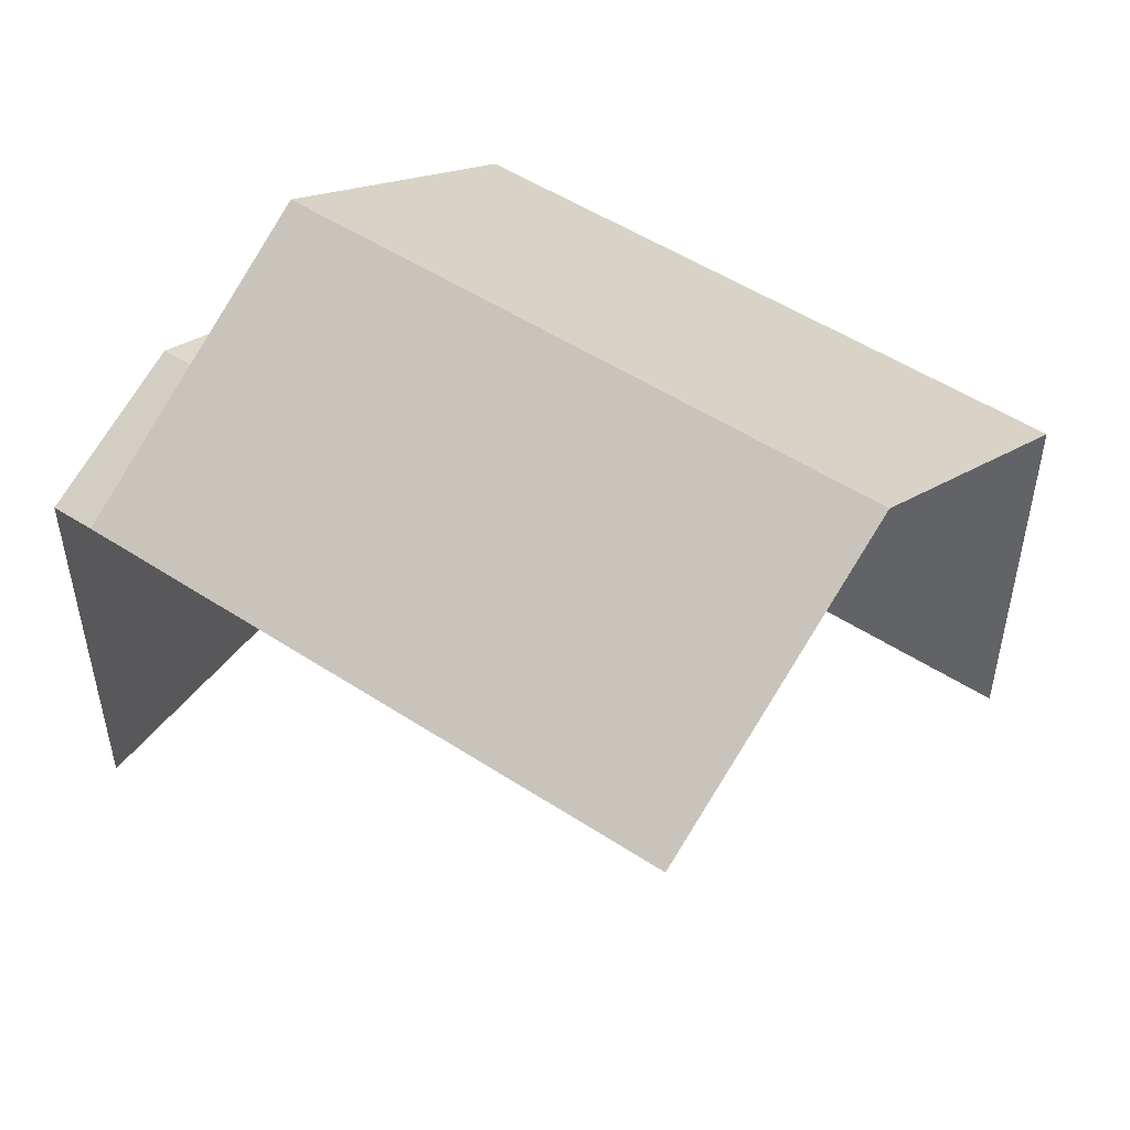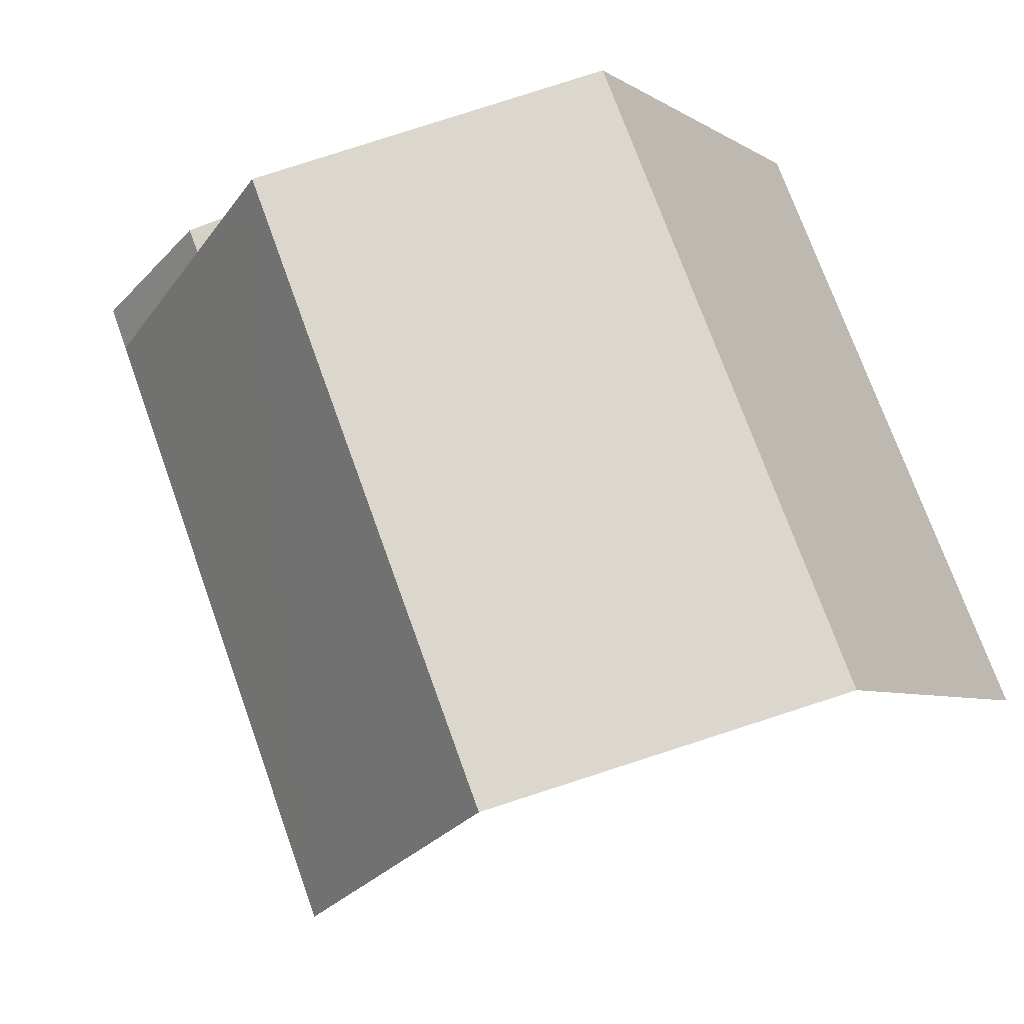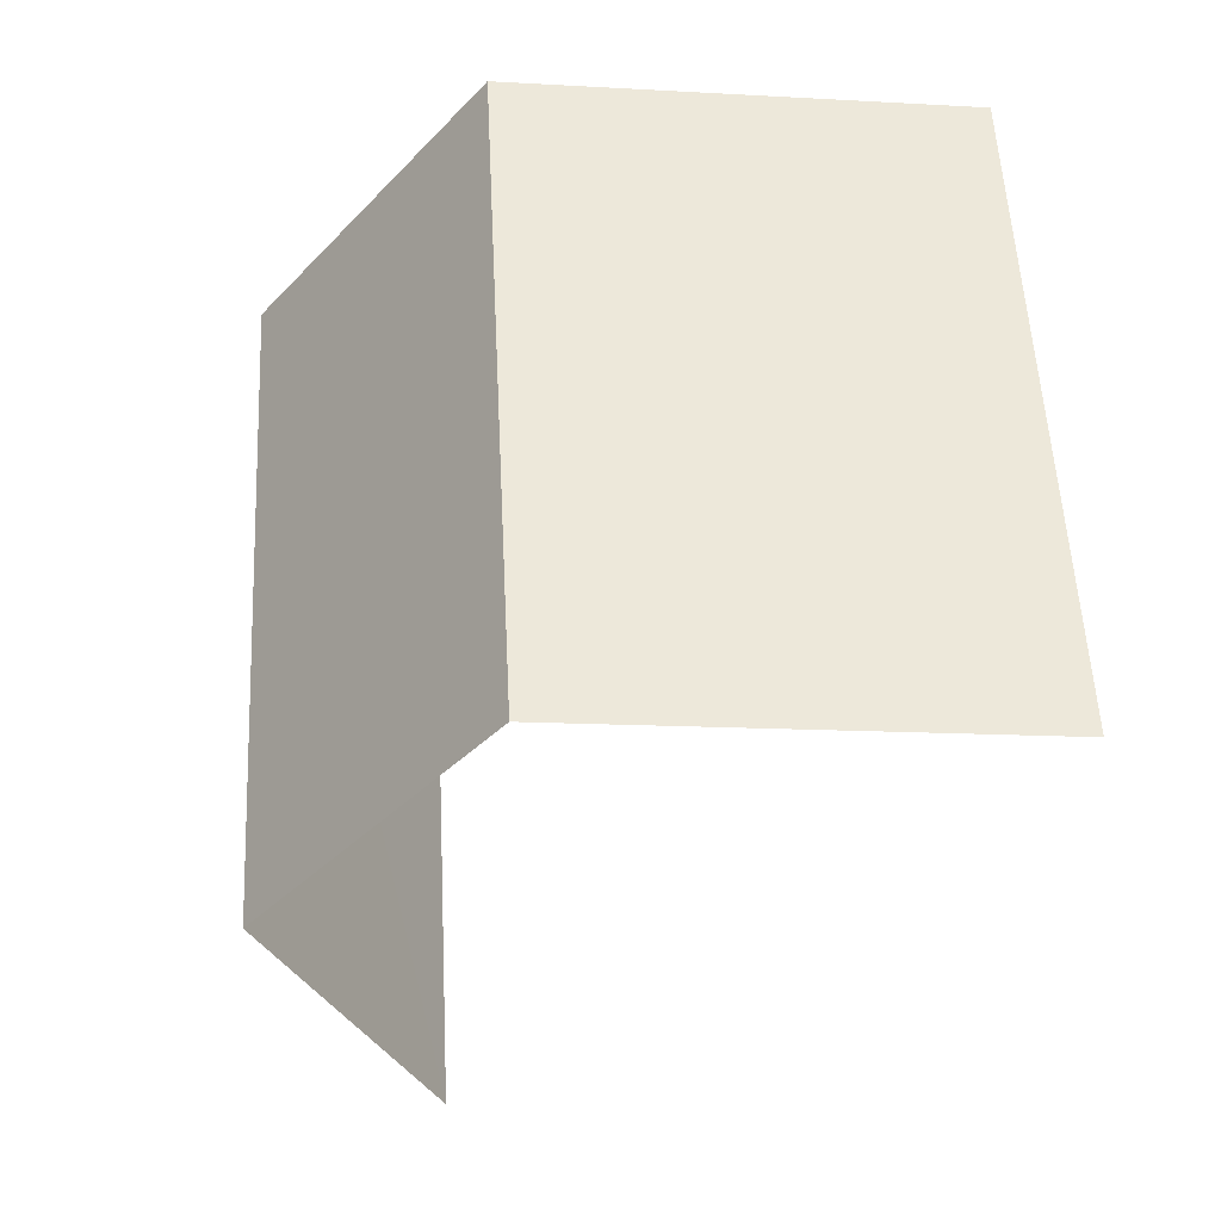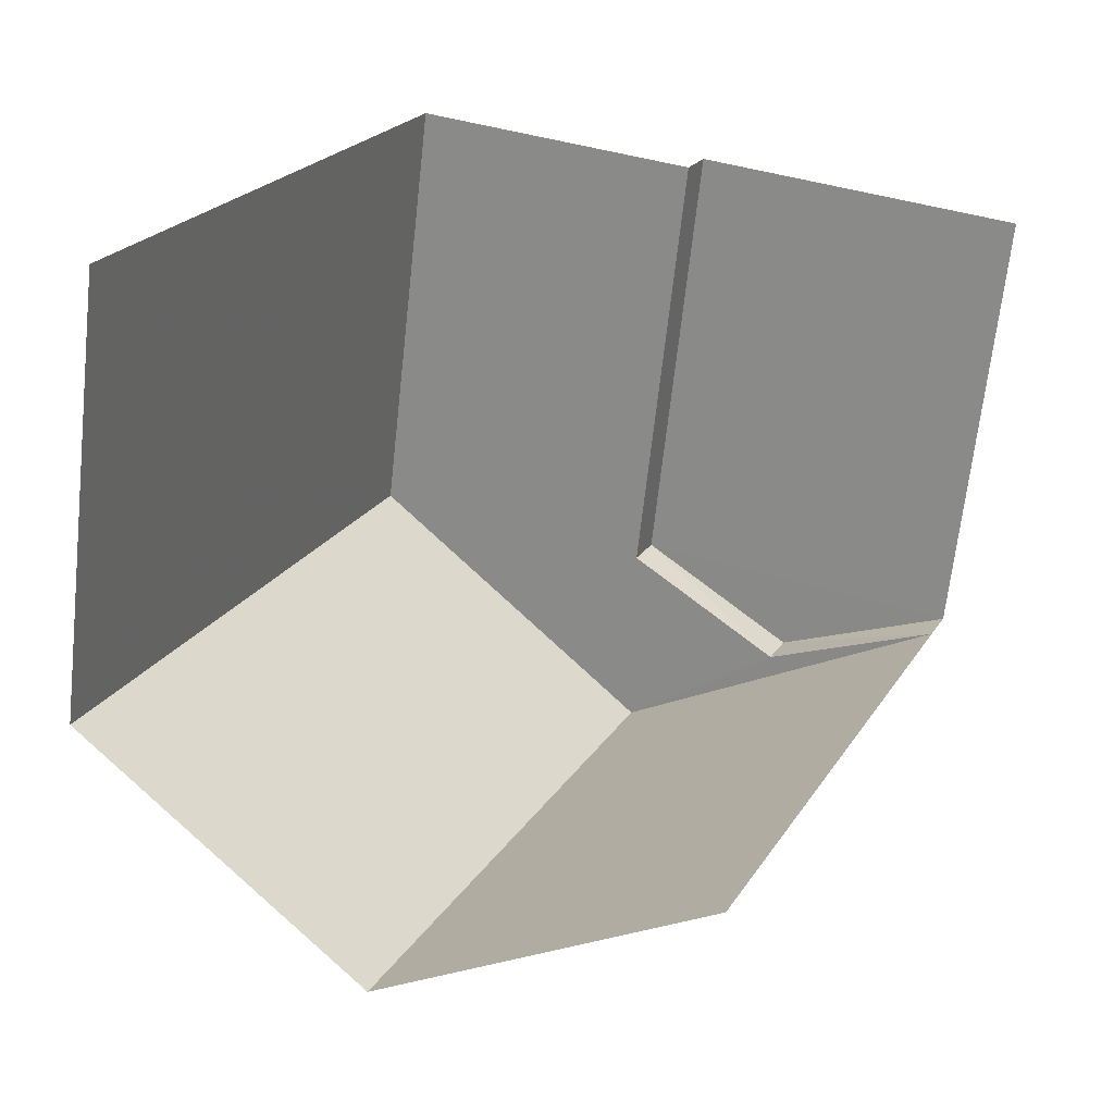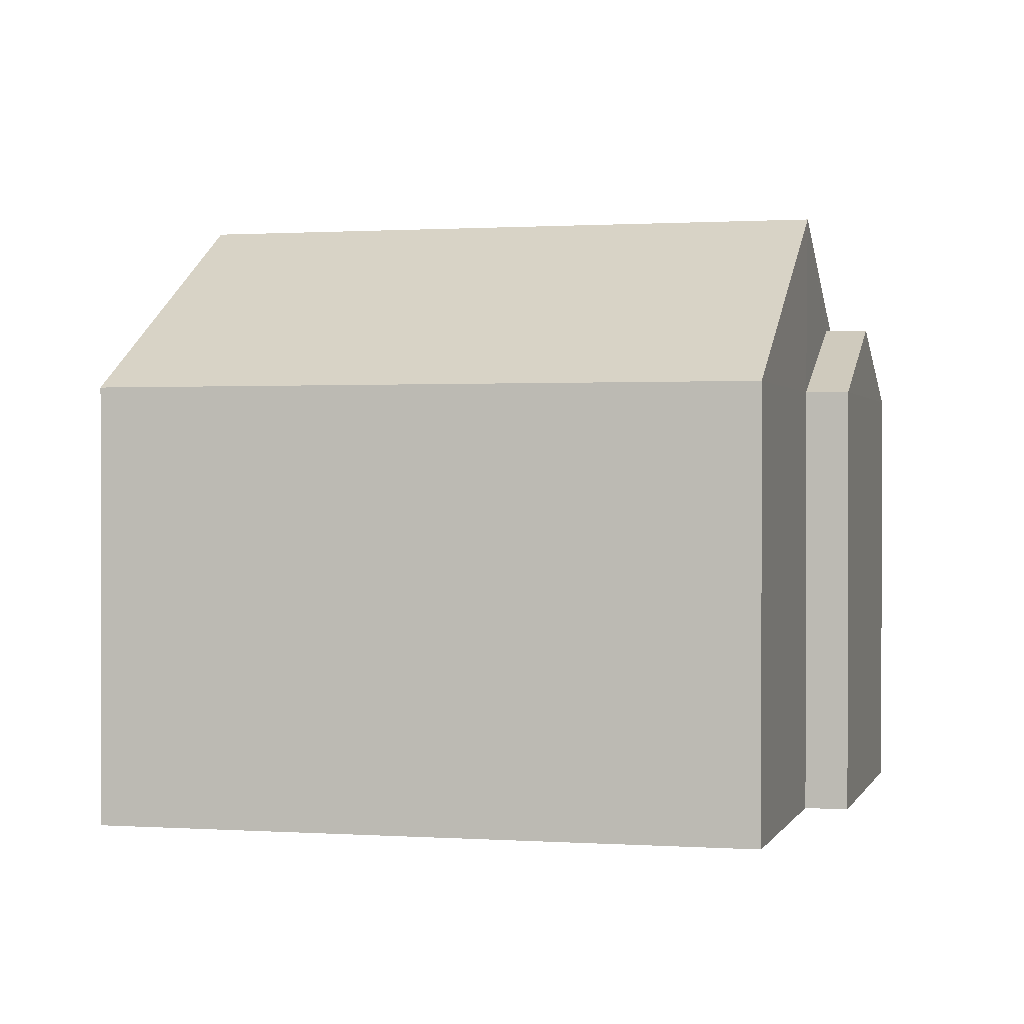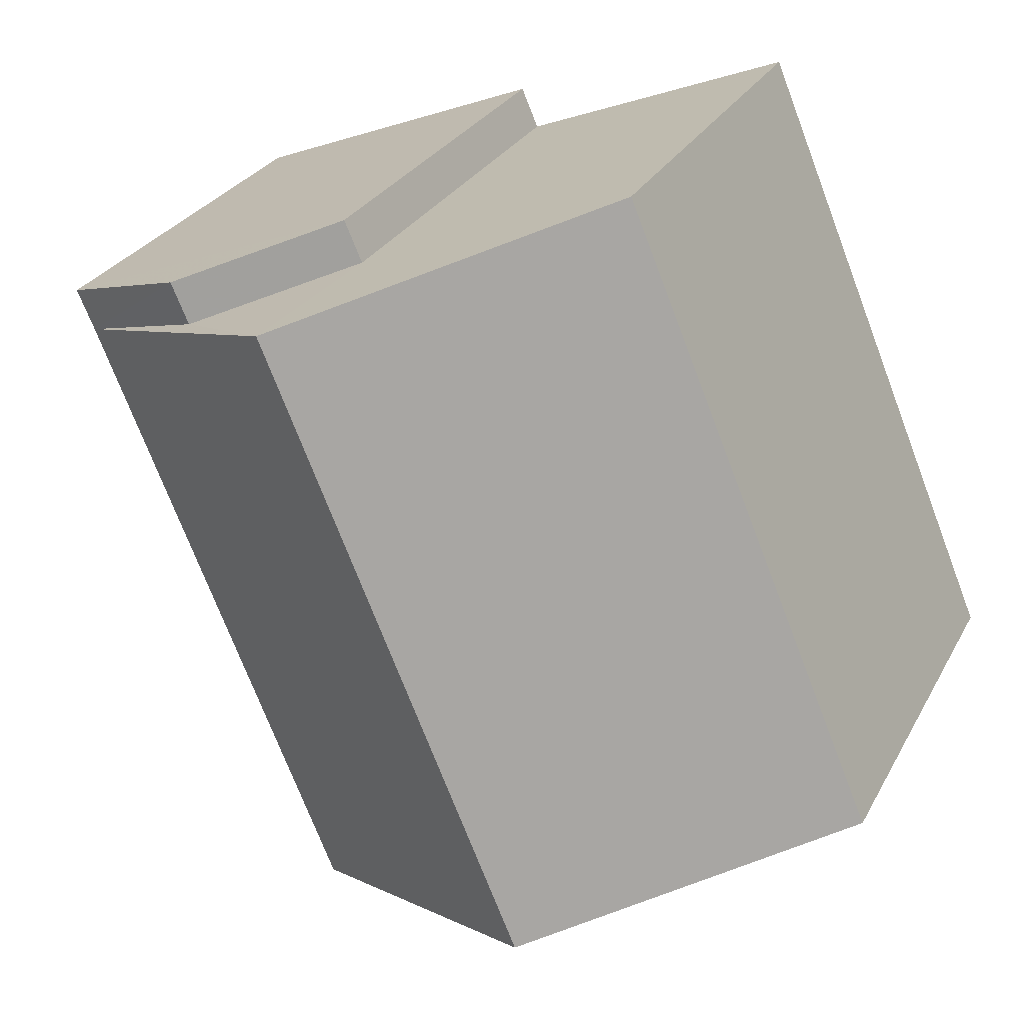
<metadata>
{"format":"obj","ext":"obj","renderer":"f3d","projection":"perspective","resolution":1024,"background":"white","views":[{"elev":51.3,"azim":-31.9,"up":"+Z"},{"elev":-5.7,"azim":28.9,"up":"+Y"},{"elev":-14.3,"azim":82.8,"up":"+Y"},{"elev":-66.3,"azim":173.8,"up":"+Y"},{"elev":0.7,"azim":126.4,"up":"+Z"},{"elev":27.5,"azim":23.1,"up":"+Y"}]}
</metadata>
<code>
v -2.247e+05 -1.284e+05 13.3
v -2.247e+05 -1.284e+05 13.3
v -2.247e+05 -1.284e+05 13.3
v -2.247e+05 -1.284e+05 13.3
v -2.247e+05 -1.284e+05 13.3
v -2.247e+05 -1.284e+05 13.3
v -2.247e+05 -1.284e+05 20.16
v -2.247e+05 -1.284e+05 19.17
v -2.247e+05 -1.284e+05 20.16
v -2.247e+05 -1.284e+05 19.17
v -2.247e+05 -1.284e+05 19.17
v -2.247e+05 -1.284e+05 19.17
v -2.247e+05 -1.284e+05 21.63
v -2.247e+05 -1.284e+05 19.17
v -2.247e+05 -1.284e+05 21.63
v -2.247e+05 -1.284e+05 19.17
v -2.247e+05 -1.284e+05 19.17
f 1 2 3
f 3 4 1
f 5 2 1
f 6 5 1
f 14 2 16
f 14 16 15
f 2 5 16
f 3 2 11
f 3 11 12
f 2 14 11
f 7 8 9
f 7 10 8
f 11 9 12
f 11 7 9
f 13 11 14
f 15 13 14
f 15 16 17
f 13 15 17
f 10 4 8
f 10 1 4
f 16 5 6
f 17 16 6
f 17 6 1
f 11 13 7
f 1 10 17
f 13 17 10
f 13 10 7
f 8 4 12
f 8 12 9
f 4 3 12

</code>
